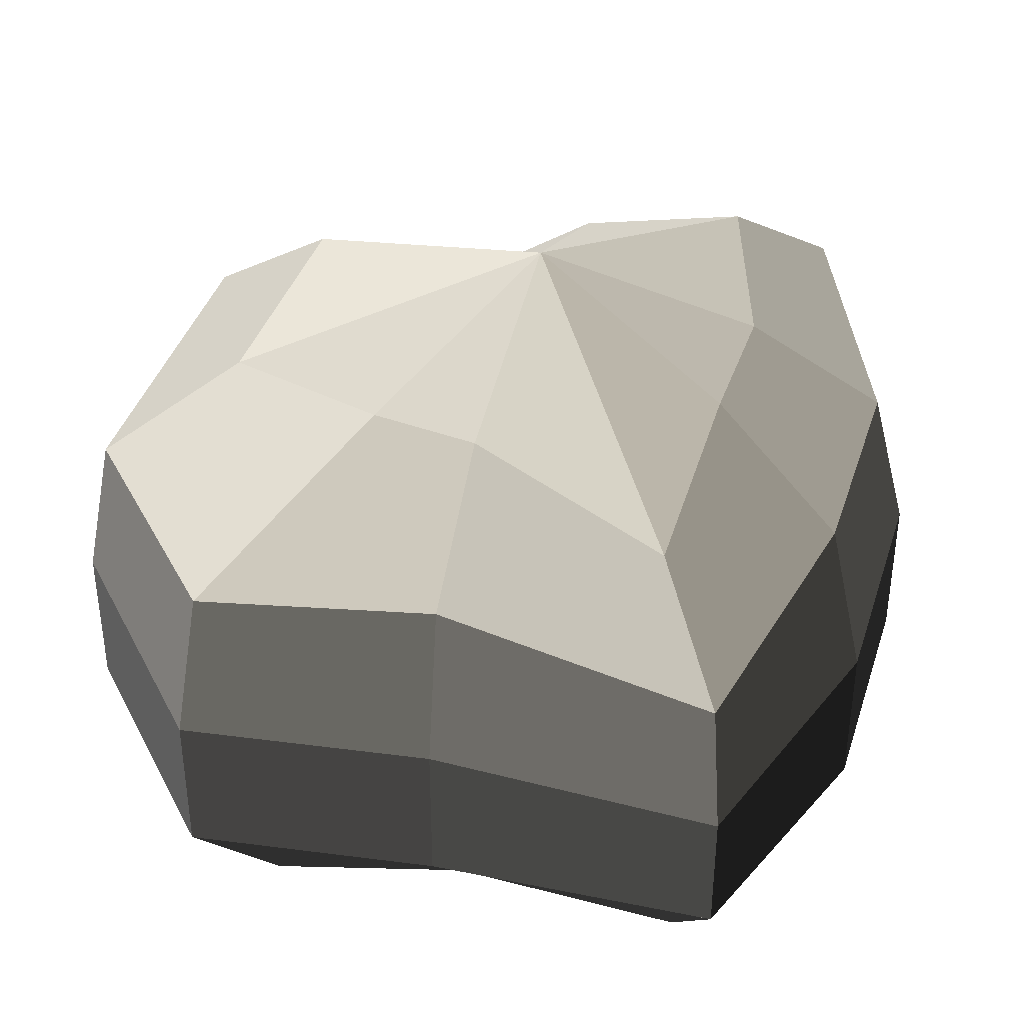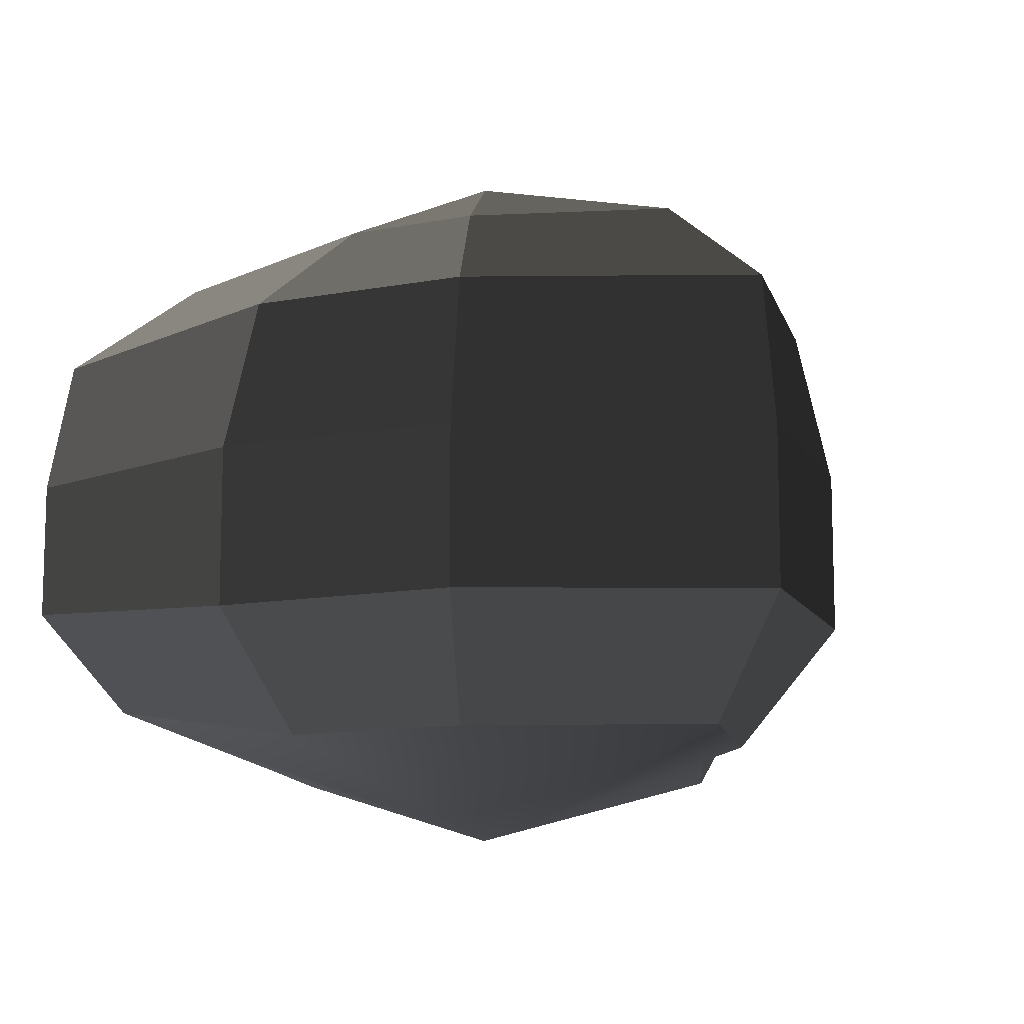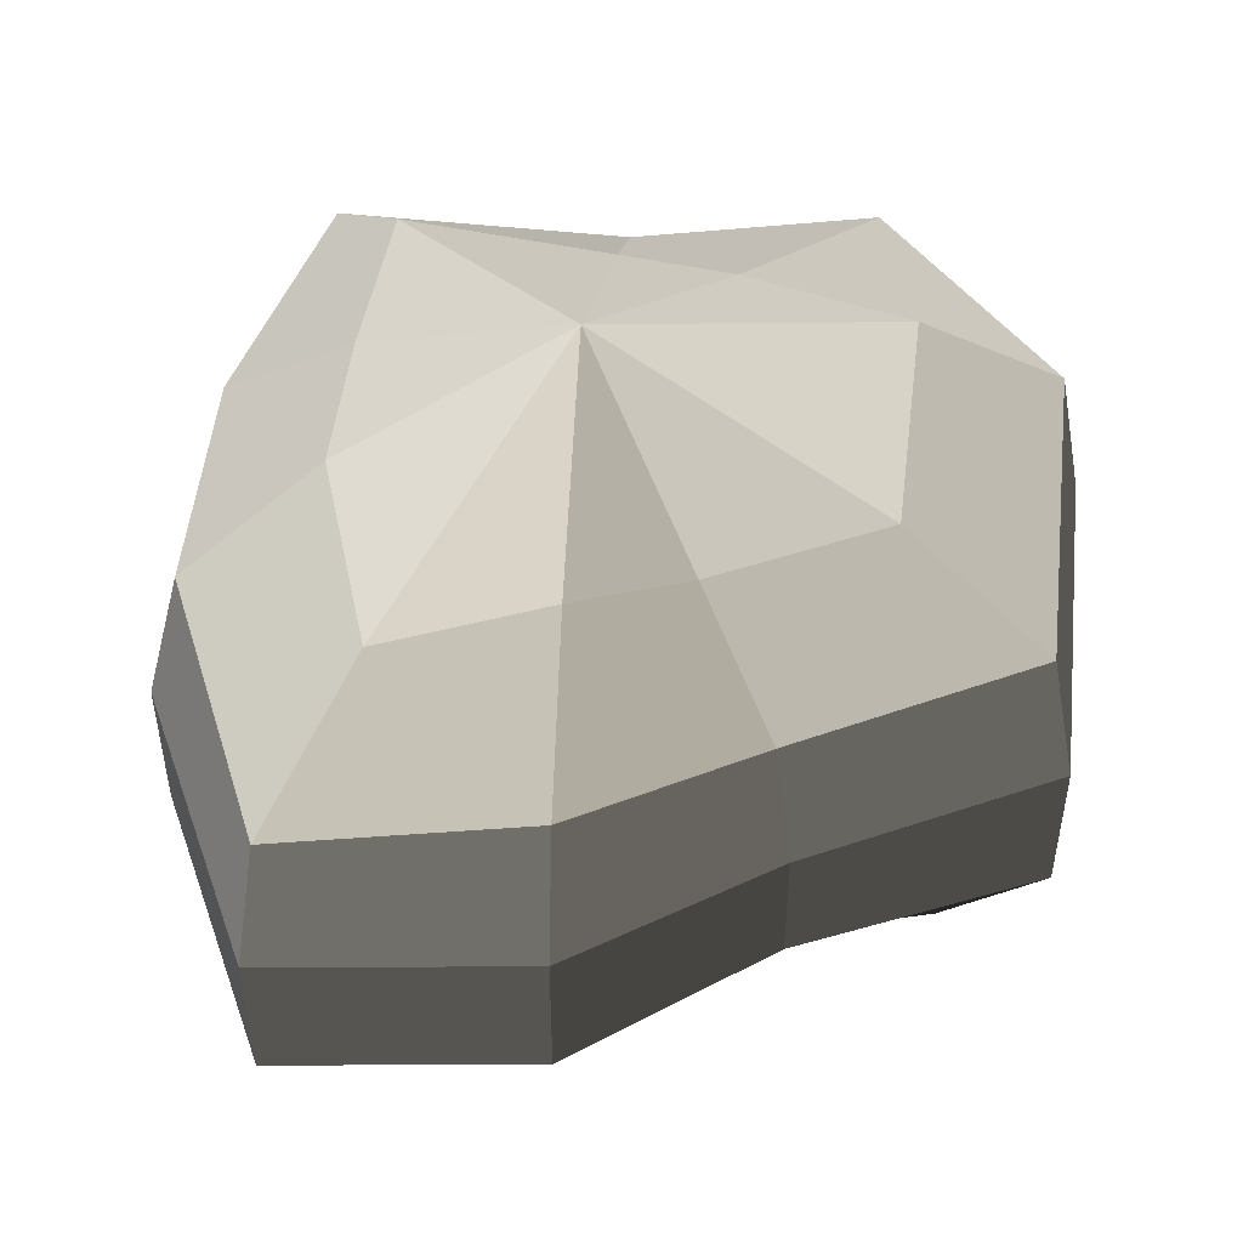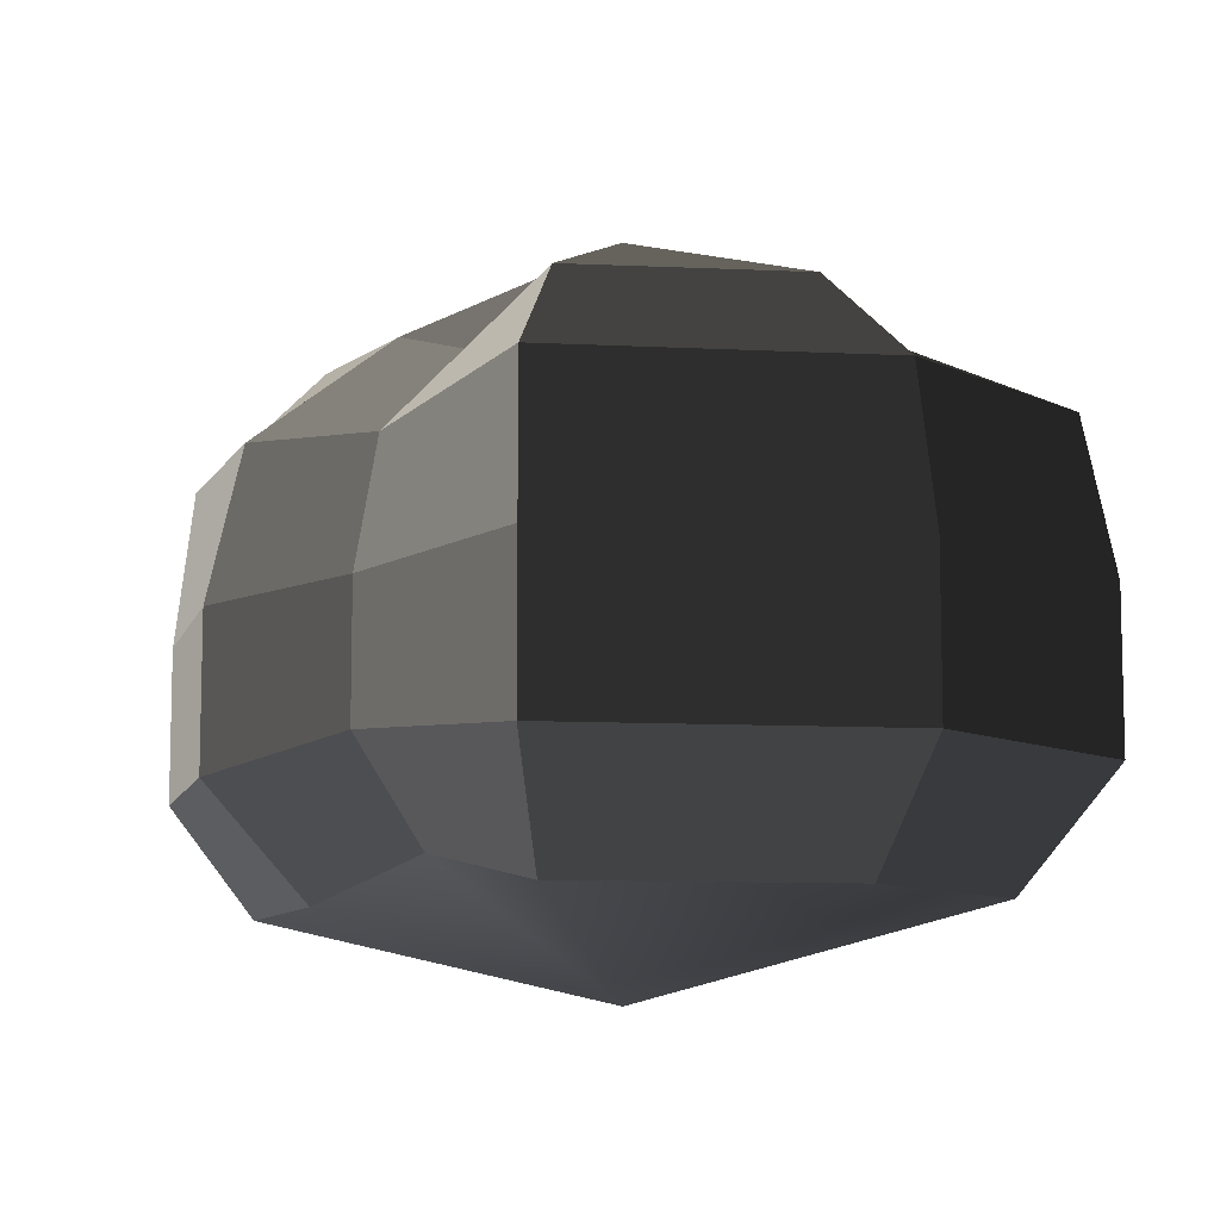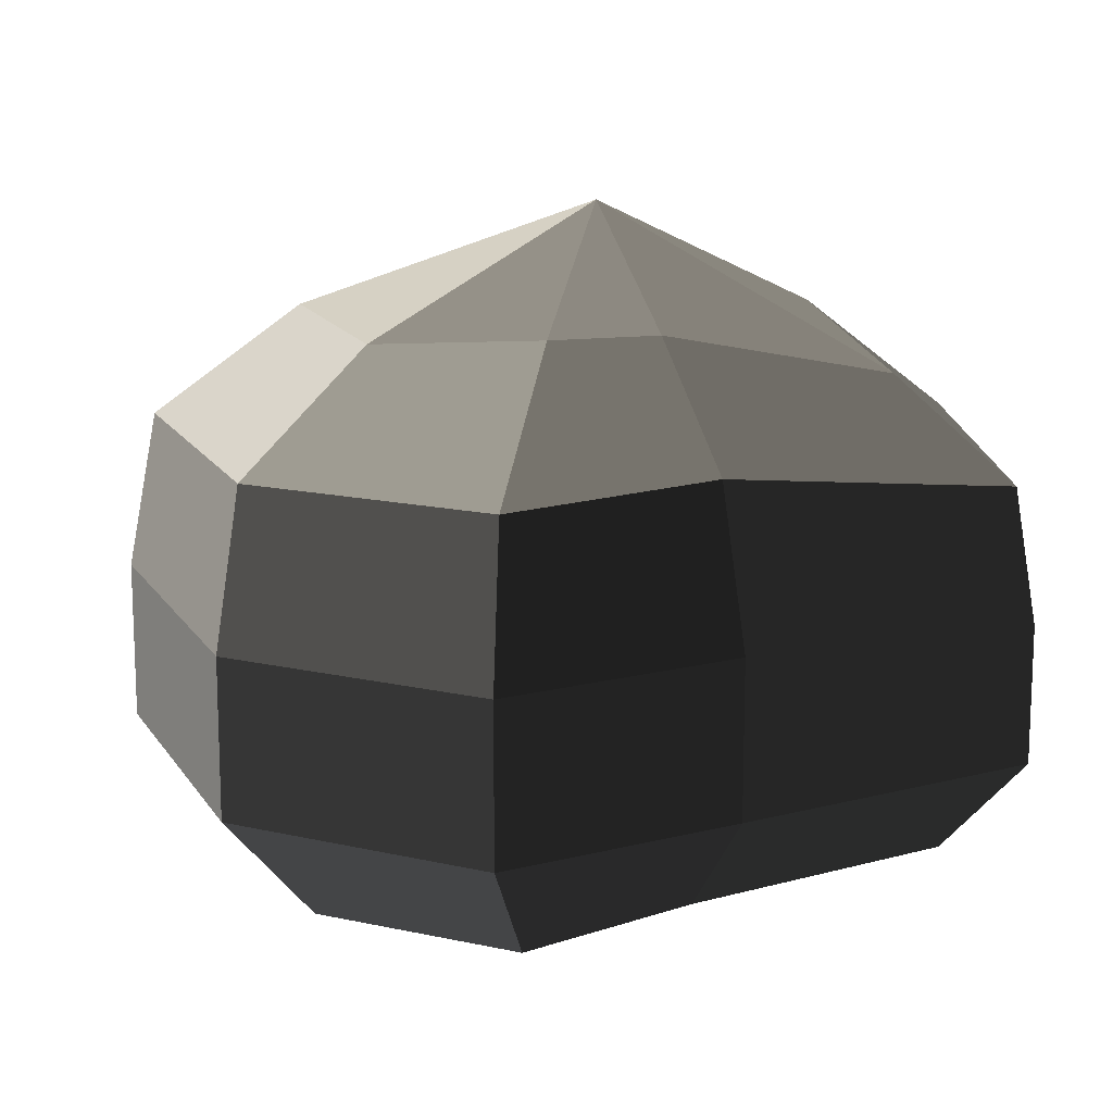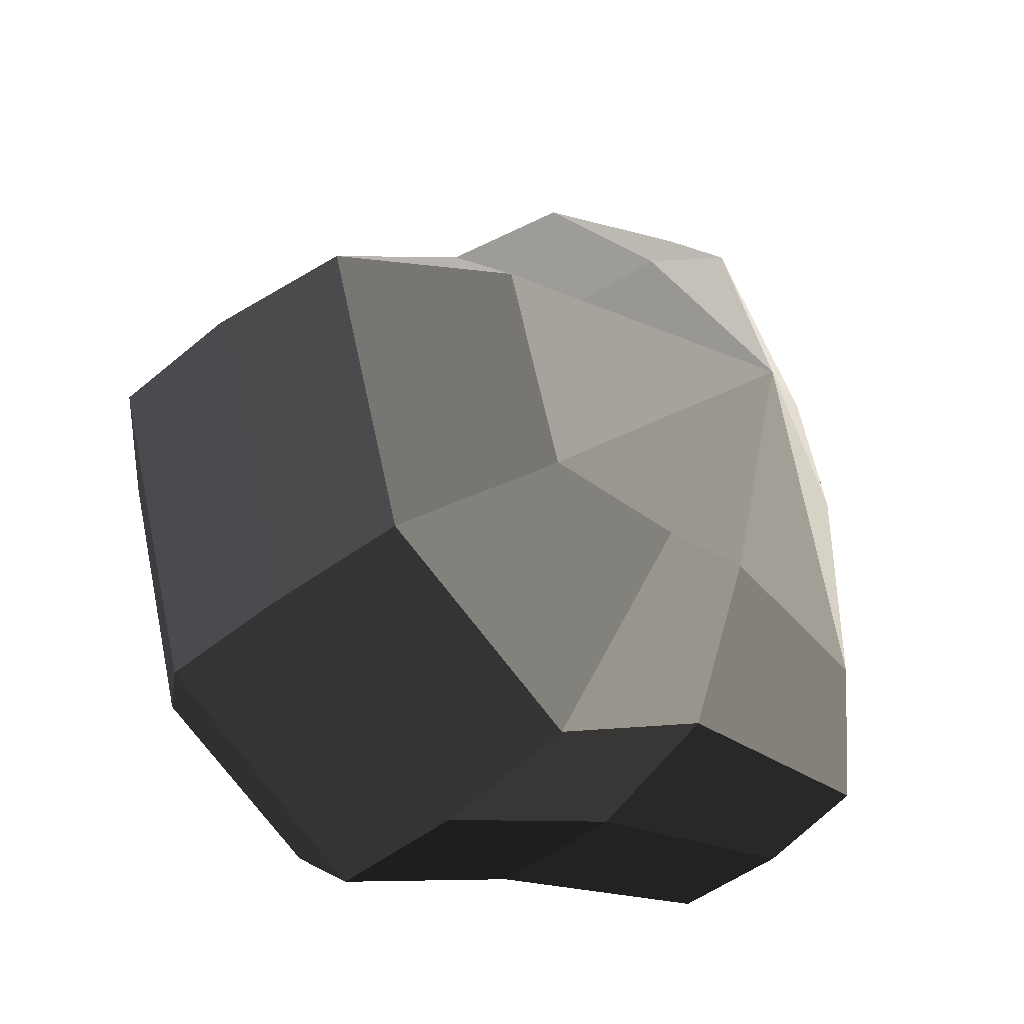
<metadata>
{"format":"obj","ext":"obj","renderer":"f3d","projection":"perspective","resolution":1024,"background":"white","views":[{"elev":40.2,"azim":-145.9,"up":"+Y"},{"elev":-11.7,"azim":-48.4,"up":"+Y"},{"elev":51.0,"azim":23.1,"up":"+Y"},{"elev":-9.6,"azim":99.2,"up":"+Y"},{"elev":14.8,"azim":175.9,"up":"+Y"},{"elev":-41.5,"azim":135.9,"up":"+Z"}]}
</metadata>
<code>
v 0.3164 -0.2772 -0.2242
v 0.02865 -0.3654 0.03198
v 0.3964 -0.2772 0.04418
v 0.1255 -0.2772 -0.3331
v -0.04354 -0.2772 -0.2262
v -0.2892 -0.2391 -0.1894
v -0.2615 -0.2772 0.03777
v -0.2083 -0.2772 0.2153
v -0.05203 -0.2772 0.4083
v 0.1238 -0.2772 0.3061
v 0.2331 -0.2391 0.1744
v 0.3964 -0.2772 0.04418
v 0.499 -0.1601 0.04213
v 0.3981 -0.1601 -0.2862
v 0.3164 -0.2772 -0.2242
v 0.3164 -0.2772 -0.2242
v 0.3981 -0.1601 -0.2862
v 0.1553 -0.1601 -0.4313
v 0.1255 -0.2772 -0.3331
v 0.1255 -0.2772 -0.3331
v 0.1553 -0.1601 -0.4313
v -0.07718 -0.1601 -0.3231
v -0.04354 -0.2772 -0.2262
v -0.04354 -0.2772 -0.2262
v -0.07718 -0.1601 -0.3231
v -0.3614 -0.1386 -0.2397
v -0.2892 -0.2391 -0.1894
v -0.2892 -0.2391 -0.1894
v -0.3614 -0.1386 -0.2397
v -0.3641 -0.1601 0.03982
v -0.2615 -0.2772 0.03777
v -0.2615 -0.2772 0.03777
v -0.3641 -0.1601 0.03982
v -0.2901 -0.1601 0.2773
v -0.2083 -0.2772 0.2153
v -0.2083 -0.2772 0.2153
v -0.2901 -0.1601 0.2773
v -0.08178 -0.1601 0.5065
v -0.05203 -0.2772 0.4083
v -0.05203 -0.2772 0.4083
v -0.08178 -0.1601 0.5065
v 0.1575 -0.1601 0.4031
v 0.1238 -0.2772 0.3061
v 0.1238 -0.2772 0.3061
v 0.1575 -0.1601 0.4031
v 0.3054 -0.1386 0.2247
v 0.2331 -0.2391 0.1744
v 0.2331 -0.2391 0.1744
v 0.3054 -0.1386 0.2247
v 0.499 -0.1601 0.04213
v 0.3964 -0.2772 0.04418
v 0.499 -0.1601 0.04213
v 0.499 -0.001595 0.04213
v 0.3981 -0.001595 -0.2862
v 0.3981 -0.1601 -0.2862
v 0.3981 -0.1601 -0.2862
v 0.3981 -0.001595 -0.2862
v 0.1553 -0.001595 -0.4313
v 0.1553 -0.1601 -0.4313
v 0.1553 -0.1601 -0.4313
v 0.1553 -0.001595 -0.4313
v -0.07718 -0.001595 -0.3231
v -0.07718 -0.1601 -0.3231
v -0.07718 -0.1601 -0.3231
v -0.07718 -0.001595 -0.3231
v -0.3614 -0.002467 -0.2397
v -0.3614 -0.1386 -0.2397
v -0.3614 -0.1386 -0.2397
v -0.3614 -0.002467 -0.2397
v -0.3641 -0.001595 0.03982
v -0.3641 -0.1601 0.03982
v -0.3641 -0.1601 0.03982
v -0.3641 -0.001595 0.03982
v -0.2901 -0.001595 0.2773
v -0.2901 -0.1601 0.2773
v -0.2901 -0.1601 0.2773
v -0.2901 -0.001595 0.2773
v -0.08178 -0.001595 0.5065
v -0.08178 -0.1601 0.5065
v -0.08178 -0.1601 0.5065
v -0.08178 -0.001595 0.5065
v 0.1575 -0.001595 0.4031
v 0.1575 -0.1601 0.4031
v 0.1575 -0.1601 0.4031
v 0.1575 -0.001595 0.4031
v 0.3054 -0.002467 0.2247
v 0.3054 -0.1386 0.2247
v 0.3054 -0.1386 0.2247
v 0.3054 -0.002467 0.2247
v 0.499 -0.001595 0.04213
v 0.499 -0.1601 0.04213
v 0.499 -0.001595 0.04213
v 0.4701 0.1536 0.04764
v 0.3751 0.1536 -0.2674
v 0.3981 -0.001595 -0.2862
v 0.3981 -0.001595 -0.2862
v 0.3751 0.1536 -0.2674
v 0.1478 0.1536 -0.3993
v 0.1553 -0.001595 -0.4313
v 0.1553 -0.001595 -0.4313
v 0.1478 0.1536 -0.3993
v -0.05953 0.1536 -0.2817
v -0.07718 -0.001595 -0.3231
v -0.07718 -0.001595 -0.3231
v -0.05953 0.1536 -0.2817
v -0.3422 0.1287 -0.2252
v -0.3614 -0.002467 -0.2397
v -0.3614 -0.002467 -0.2397
v -0.3422 0.1287 -0.2252
v -0.3224 0.1536 0.04203
v -0.3641 -0.001595 0.03982
v -0.3641 -0.001595 0.03982
v -0.3224 0.1536 0.04203
v -0.2569 0.1536 0.2574
v -0.2901 -0.001595 0.2773
v -0.2901 -0.001595 0.2773
v -0.2569 0.1536 0.2574
v -0.06749 0.1536 0.4816
v -0.08178 -0.001595 0.5065
v -0.08178 -0.001595 0.5065
v -0.06749 0.1536 0.4816
v 0.1473 0.1536 0.3691
v 0.1575 -0.001595 0.4031
v 0.1575 -0.001595 0.4031
v 0.1473 0.1536 0.3691
v 0.2805 0.1287 0.2085
v 0.3054 -0.002467 0.2247
v 0.3054 -0.002467 0.2247
v 0.2805 0.1287 0.2085
v 0.4701 0.1536 0.04764
v 0.499 -0.001595 0.04213
v 0.4701 0.1536 0.04764
v 0.3226 0.2621 0.04683
v 0.2575 0.2621 -0.1794
v 0.3751 0.1536 -0.2674
v 0.3751 0.1536 -0.2674
v 0.2575 0.2621 -0.1794
v 0.09128 0.2621 -0.1721
v 0.1478 0.1536 -0.3993
v 0.1478 0.1536 -0.3993
v 0.09128 0.2621 -0.1721
v -0.01738 0.2621 -0.153
v -0.05953 0.1536 -0.2817
v -0.05953 0.1536 -0.2817
v -0.01738 0.2621 -0.153
v -0.2375 0.2231 -0.1531
v -0.3422 0.1287 -0.2252
v -0.3422 0.1287 -0.2252
v -0.2375 0.2231 -0.1531
v -0.1847 0.2621 0.03695
v -0.3224 0.1536 0.04203
v -0.3224 0.1536 0.04203
v -0.1847 0.2621 0.03695
v -0.1471 0.2621 0.1702
v -0.2569 0.1536 0.2574
v -0.2569 0.1536 0.2574
v -0.1471 0.2621 0.1702
v -0.02924 0.2621 0.3384
v -0.06749 0.1536 0.4816
v -0.06749 0.1536 0.4816
v -0.02924 0.2621 0.3384
v 0.09941 0.2621 0.2348
v 0.1473 0.1536 0.3691
v 0.1473 0.1536 0.3691
v 0.09941 0.2621 0.2348
v 0.18 0.2231 0.1377
v 0.2805 0.1287 0.2085
v 0.2805 0.1287 0.2085
v 0.18 0.2231 0.1377
v 0.3226 0.2621 0.04683
v 0.4701 0.1536 0.04764
v 0.3226 0.2621 0.04683
v 0.02865 0.3654 0.03198
v 0.2575 0.2621 -0.1794
v 0.2575 0.2621 -0.1794
v 0.02865 0.3654 0.03198
v 0.09128 0.2621 -0.1721
v 0.09128 0.2621 -0.1721
v 0.02865 0.3654 0.03198
v -0.01738 0.2621 -0.153
v -0.01738 0.2621 -0.153
v 0.02865 0.3654 0.03198
v -0.2375 0.2231 -0.1531
v -0.2375 0.2231 -0.1531
v 0.02865 0.3654 0.03198
v -0.1847 0.2621 0.03695
v -0.1847 0.2621 0.03695
v 0.02865 0.3654 0.03198
v -0.1471 0.2621 0.1702
v -0.1471 0.2621 0.1702
v 0.02865 0.3654 0.03198
v -0.02924 0.2621 0.3384
v -0.02924 0.2621 0.3384
v 0.02865 0.3654 0.03198
v 0.09941 0.2621 0.2348
v 0.09941 0.2621 0.2348
v 0.02865 0.3654 0.03198
v 0.18 0.2231 0.1377
v 0.18 0.2231 0.1377
v 0.02865 0.3654 0.03198
v 0.3226 0.2621 0.04683
g pCylinder1_14_3341_116
f 1 3 2
f 4 1 2
f 5 4 2
f 6 5 2
f 7 6 2
f 8 7 2
f 9 8 2
f 10 9 2
f 11 10 2
f 3 11 2
f 12 14 13
f 12 15 14
f 16 18 17
f 16 19 18
f 20 22 21
f 20 23 22
f 24 26 25
f 24 27 26
f 28 30 29
f 28 31 30
f 32 34 33
f 32 35 34
f 36 38 37
f 36 39 38
f 40 42 41
f 40 43 42
f 44 46 45
f 44 47 46
f 48 50 49
f 48 51 50
f 52 54 53
f 52 55 54
f 56 58 57
f 56 59 58
f 60 62 61
f 60 63 62
f 64 66 65
f 64 67 66
f 68 70 69
f 68 71 70
f 72 74 73
f 72 75 74
f 76 78 77
f 76 79 78
f 80 82 81
f 80 83 82
f 84 86 85
f 84 87 86
f 88 90 89
f 88 91 90
f 92 94 93
f 92 95 94
f 96 98 97
f 96 99 98
f 100 102 101
f 100 103 102
f 104 106 105
f 104 107 106
f 108 110 109
f 108 111 110
f 112 114 113
f 112 115 114
f 116 118 117
f 116 119 118
f 120 122 121
f 120 123 122
f 124 126 125
f 124 127 126
f 128 130 129
f 128 131 130
f 132 134 133
f 132 135 134
f 136 138 137
f 136 139 138
f 140 142 141
f 140 143 142
f 144 146 145
f 144 147 146
f 148 150 149
f 148 151 150
f 152 154 153
f 152 155 154
f 156 158 157
f 156 159 158
f 160 162 161
f 160 163 162
f 164 166 165
f 164 167 166
f 168 170 169
f 168 171 170
f 172 174 173
f 175 177 176
f 178 180 179
f 181 183 182
f 184 186 185
f 187 189 188
f 190 192 191
f 193 195 194
f 196 198 197
f 199 201 200

</code>
